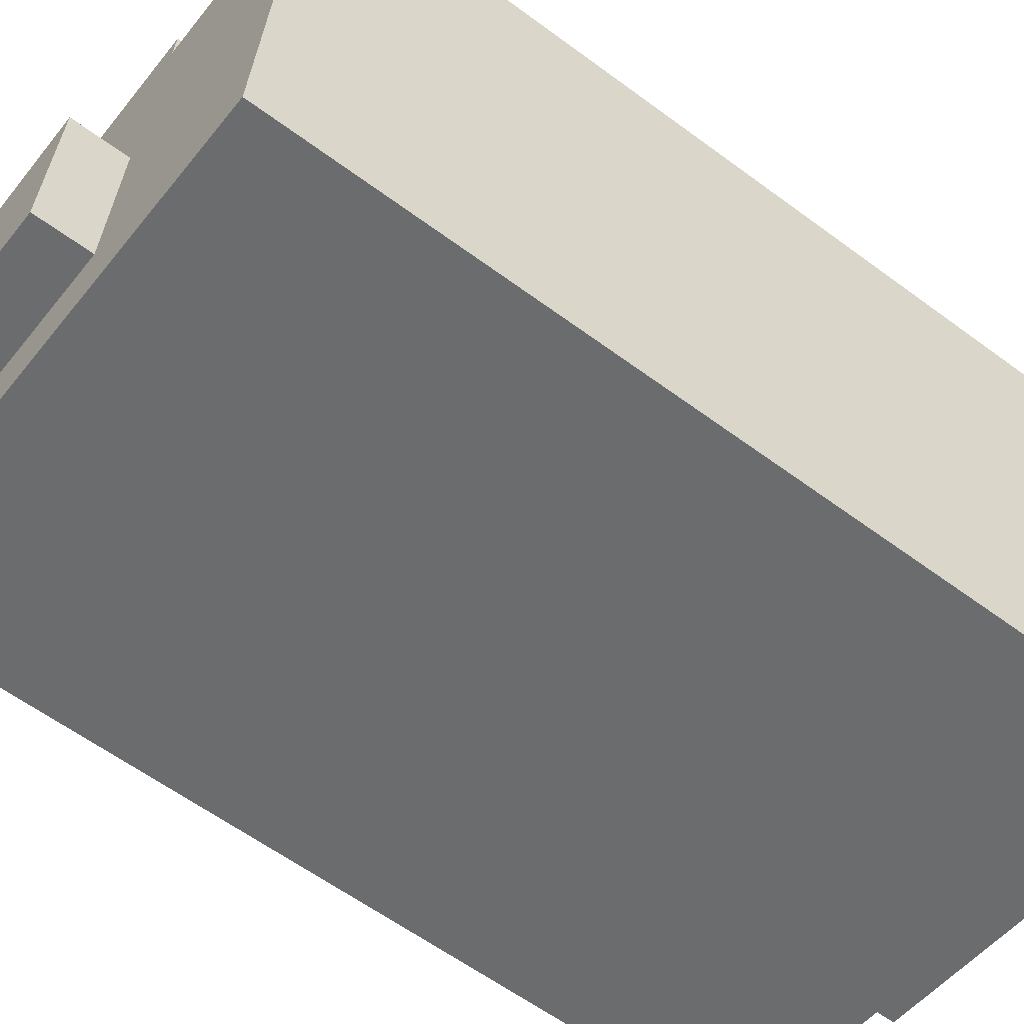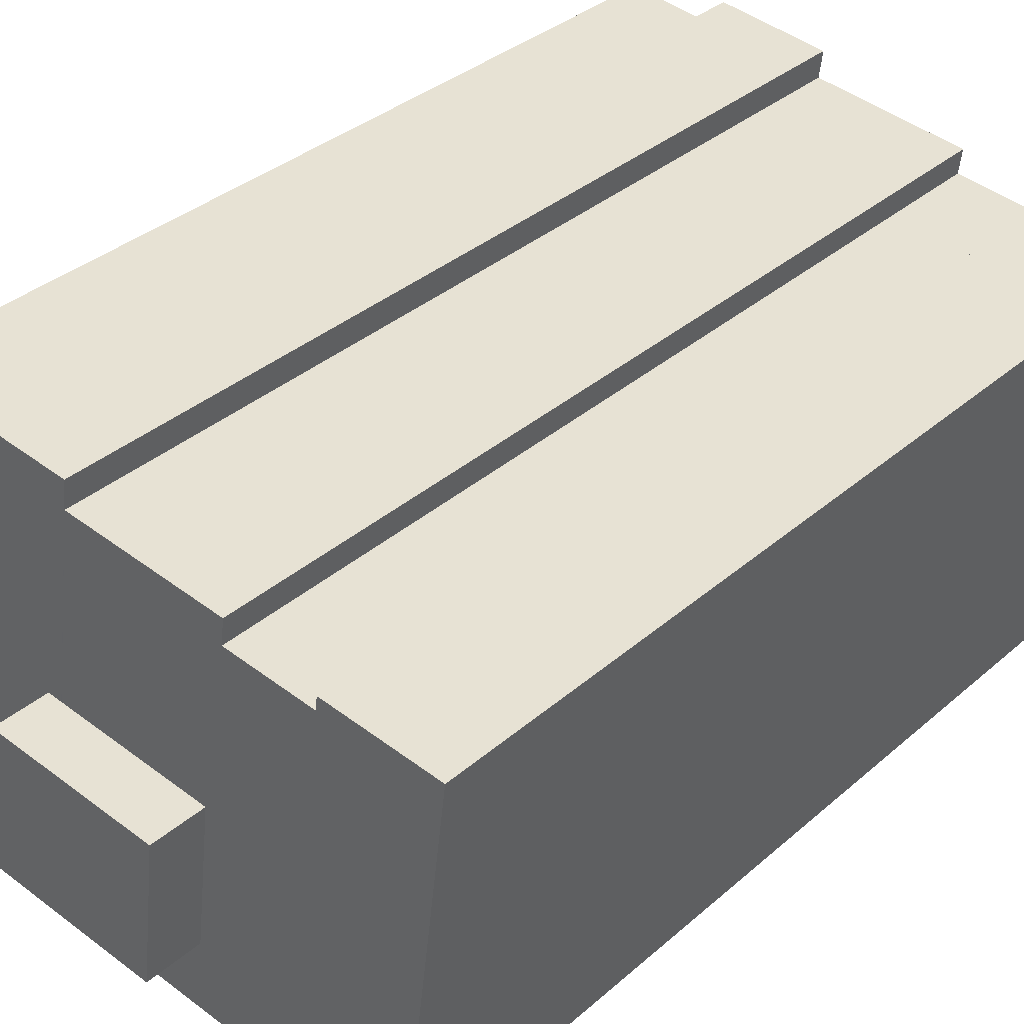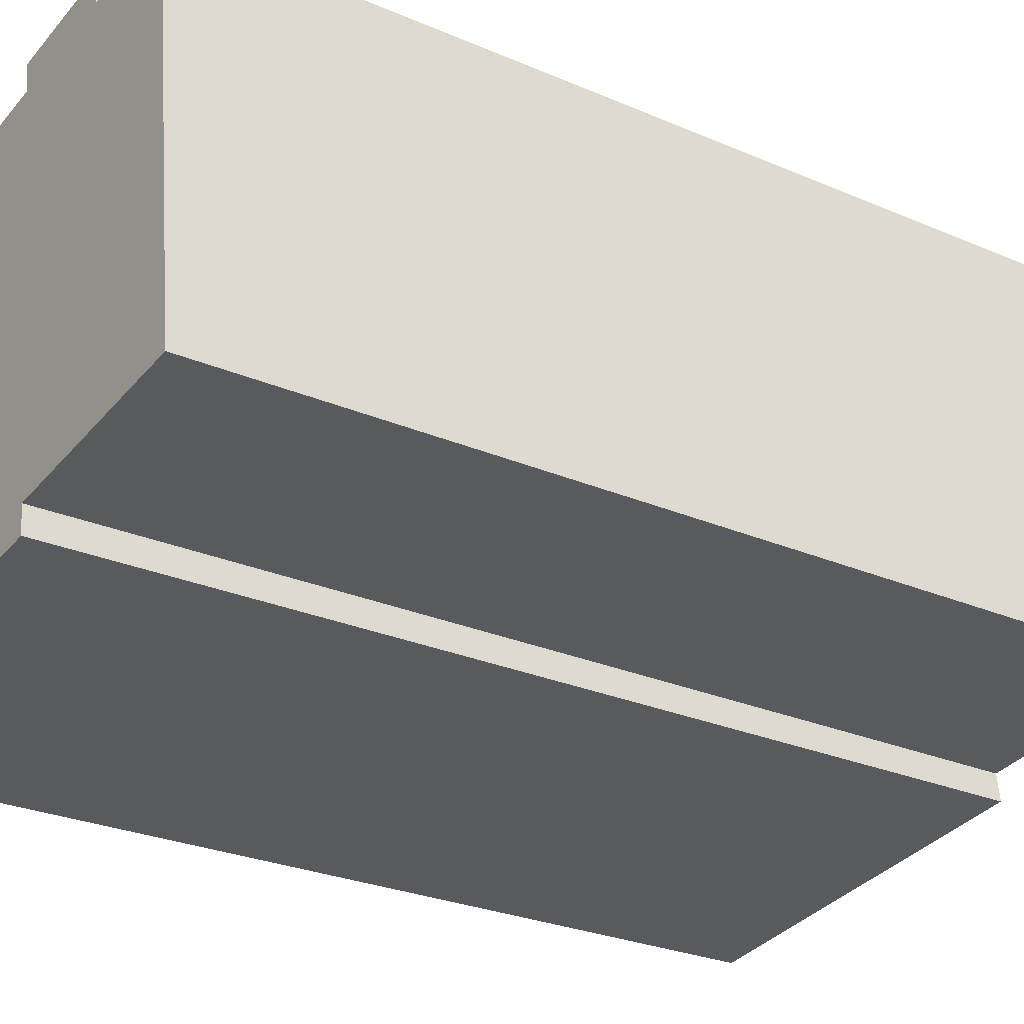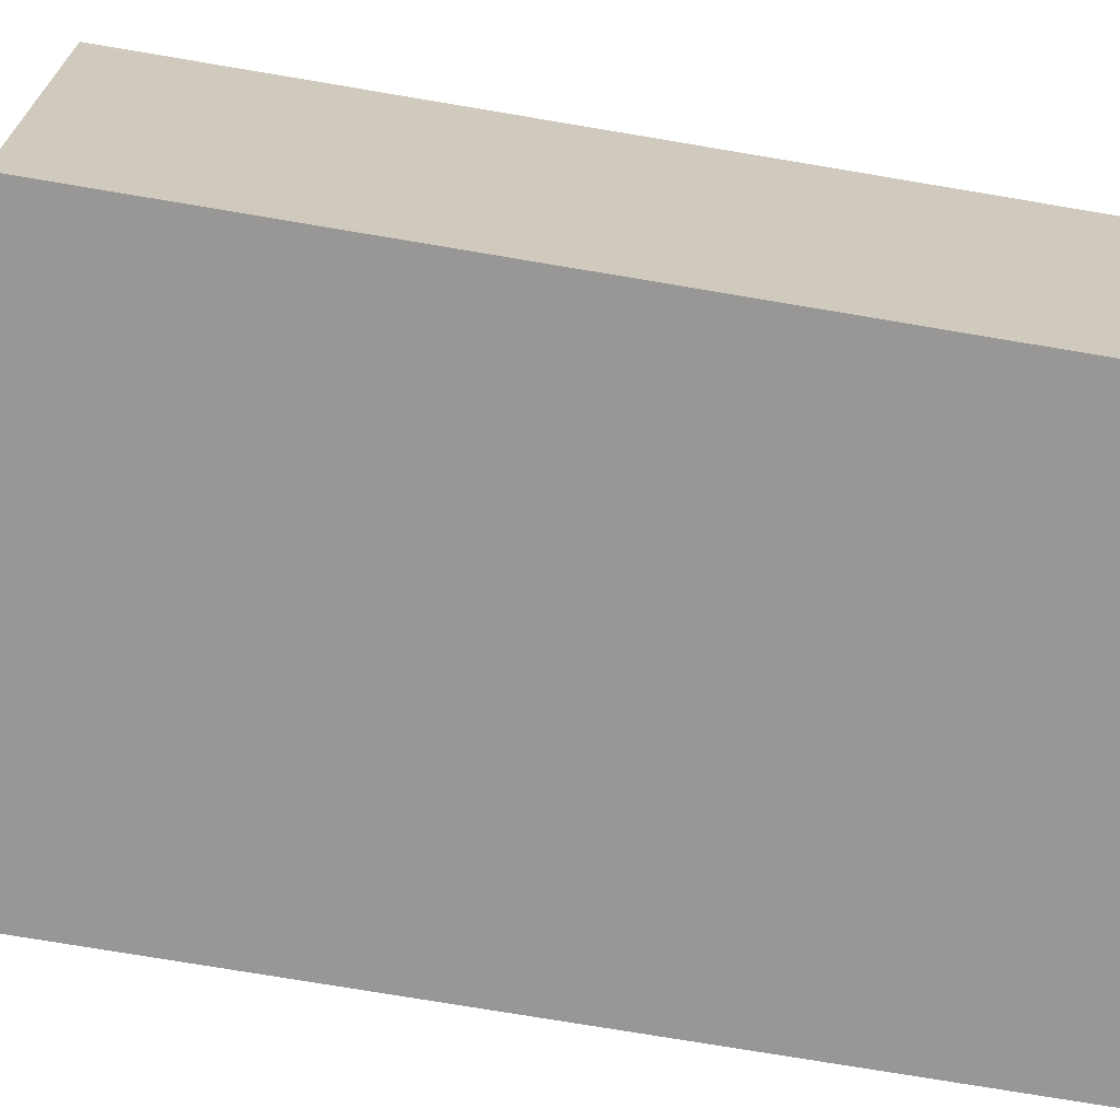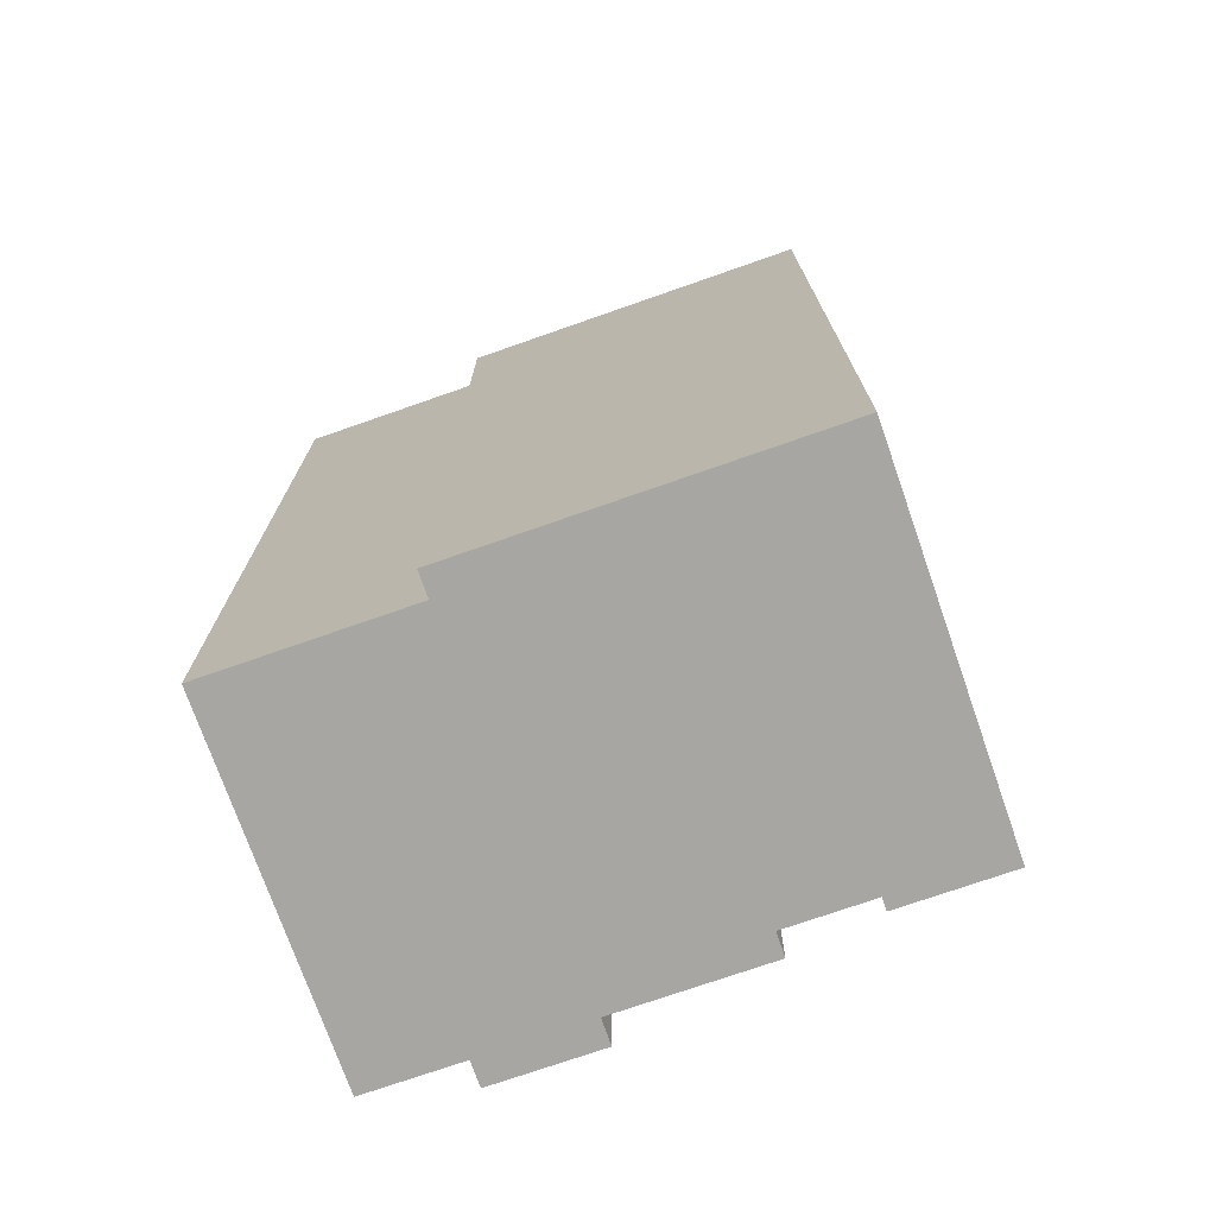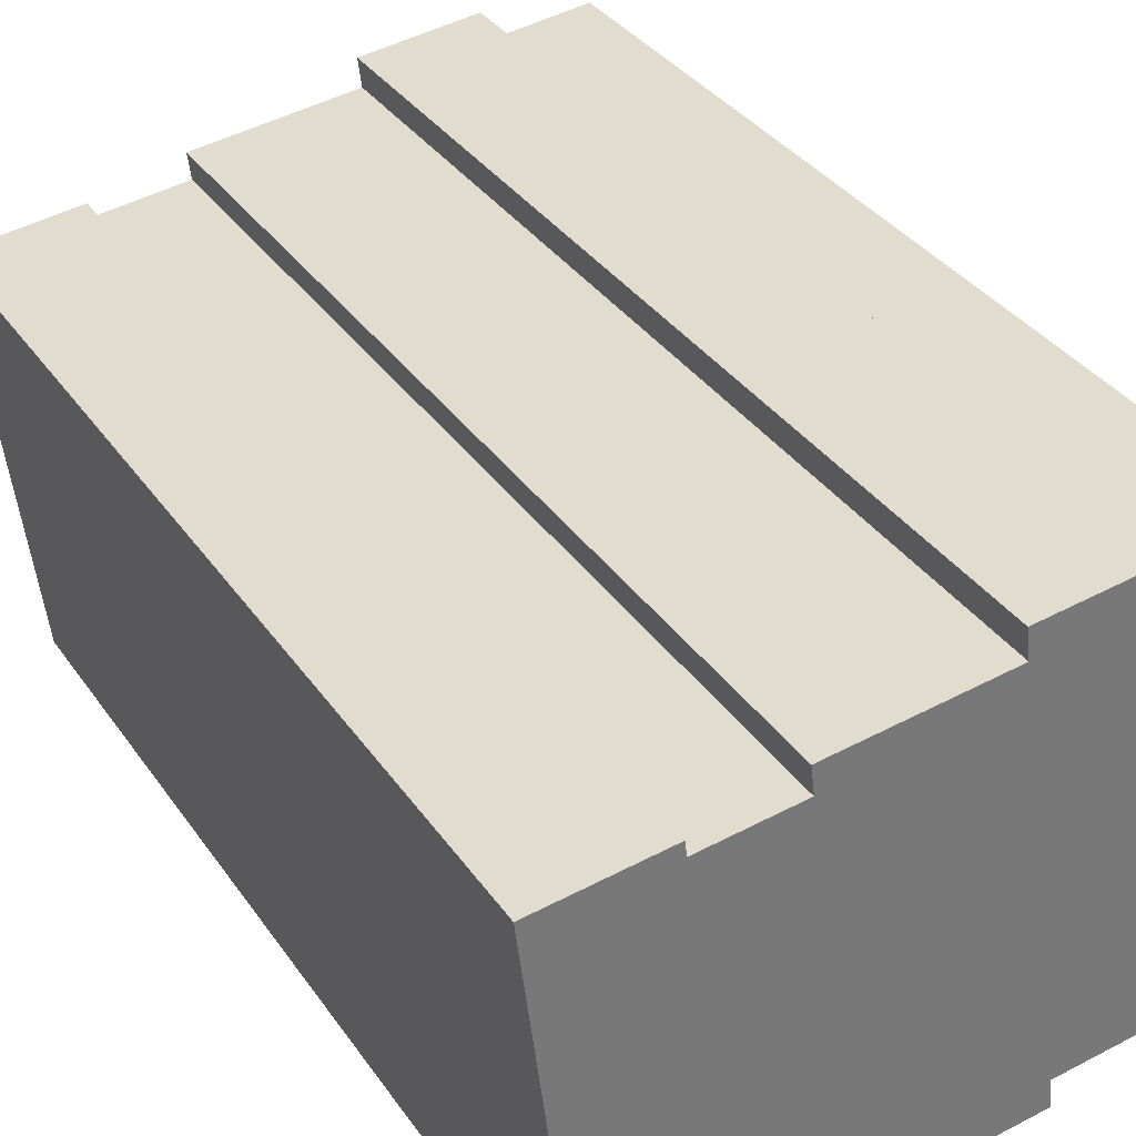
<metadata>
{"format":"obj","ext":"obj","renderer":"f3d","projection":"perspective","resolution":1024,"background":"white","views":[{"elev":-59.7,"azim":-127.3,"up":"+Z"},{"elev":34.4,"azim":-139.4,"up":"+Z"},{"elev":-26.3,"azim":55.5,"up":"+Z"},{"elev":-75.4,"azim":-99.5,"up":"+Z"},{"elev":-74.0,"azim":-167.8,"up":"+Y"},{"elev":34.4,"azim":-29.5,"up":"+Z"}]}
</metadata>
<code>
v  8.564 35.28 -5.419
v  15.27 35.28 -9.92
v  9.215 35.28 -10.67
v  14.62 35.28 -4.668
v  8.564 3.318e-16 -5.419
v  14.62 2.858e-16 -4.668
v  15.27 6.074e-16 -9.92
v  9.215 6.534e-16 -10.67
v  4.192 33.26 0.52
v  4.252 33.26 0.037
v  0 33.26 2.036e-15
v  17.11 33.26 3.568
v  17.23 33.26 2.587
v  13.65 33.26 3.139
v  1.443 33.25 -11.64
v  9.532 33.25 -13.23
v  1.76 33.25 -14.19
v  0.792 33.26 -6.384
v  7.488 33.26 0.438
v  15.23 33.25 -12.52
v  7.375 33.26 1.349
v  7.719 33.26 1.392
v  13.11 33.26 2.06
v  15.11 33.25 -11.56
v  15.47 33.25 -11.51
v  22.58 33.25 -10.63
v  12.98 33.26 3.056
v  19.36 33.26 2.851
v  22.38 33.25 -9.037
v  20.89 33.26 3.041
v  21.73 33.26 -3.785
v  4.252 -2.266e-18 0.037
v  7.488 -2.682e-17 0.438
v  7.375 -8.26e-17 1.349
v  13.11 -1.261e-16 2.06
v  7.719 -8.524e-17 1.392
v  12.98 -1.871e-16 3.056
v  17.11 -2.185e-16 3.568
v  13.65 -1.922e-16 3.139
v  17.23 -1.584e-16 2.587
v  20.89 -1.862e-16 3.041
v  19.36 -1.746e-16 2.851
v  0 0 0
v  4.192 -3.184e-17 0.52
v  1.76 8.689e-16 -14.19
v  0.792 3.909e-16 -6.384
v  1.443 7.125e-16 -11.64
v  22.58 6.51e-16 -10.63
v  21.73 2.318e-16 -3.785
v  22.38 5.534e-16 -9.037
v  15.11 7.077e-16 -11.56
v  15.23 7.666e-16 -12.52
v  15.47 7.05e-16 -11.51
v  9.532 8.099e-16 -13.23
v  9.215 33.25 -10.67
v  8.564 33.26 -5.419
v  14.62 33.26 -4.668
v  15.27 33.25 -9.92
g defaultobject
f 1 2 3
f 2 1 4
f 5 4 1
f 4 5 6
f 6 2 4
f 2 6 7
f 7 3 2
f 3 7 8
f 8 1 3
f 1 8 5
f 5 7 6
f 7 5 8
f 9 10 11
f 12 13 14
f 15 16 17
f 16 15 18
f 16 18 11
f 16 11 10
f 16 10 19
f 16 19 20
f 20 19 21
f 20 21 22
f 20 22 23
f 20 23 24
f 24 23 25
f 25 23 26
f 26 23 27
f 26 27 14
f 26 14 13
f 26 13 28
f 26 28 29
f 29 28 30
f 29 30 31
f 32 19 10
f 19 32 33
f 34 22 21
f 22 34 23
f 23 34 35
f 35 34 36
f 37 14 27
f 14 37 12
f 12 37 38
f 38 37 39
f 40 28 13
f 28 40 30
f 30 40 41
f 41 40 42
f 43 9 11
f 9 43 44
f 33 21 19
f 21 33 34
f 35 27 23
f 27 35 37
f 45 15 17
f 15 45 18
f 18 45 11
f 11 45 46
f 11 46 43
f 46 45 47
f 38 13 12
f 13 38 40
f 41 31 30
f 31 41 29
f 29 41 26
f 26 41 48
f 48 41 49
f 48 49 50
f 51 20 24
f 20 51 52
f 44 10 9
f 10 44 32
f 48 25 26
f 25 48 24
f 24 48 51
f 51 48 53
f 52 16 20
f 16 52 17
f 17 52 45
f 45 52 54
f 5 55 56
f 55 5 8
f 6 56 57
f 56 6 5
f 58 6 57
f 6 58 7
f 8 58 55
f 58 8 7
f 54 47 45
f 47 54 52
f 47 52 46
f 46 52 51
f 46 51 53
f 46 53 48
f 46 48 50
f 46 50 43
f 43 50 49
f 43 49 32
f 32 49 33
f 33 49 41
f 33 41 35
f 33 35 34
f 34 35 36
f 35 41 42
f 35 42 40
f 35 40 37
f 40 39 37
f 39 40 38
f 44 43 32

</code>
